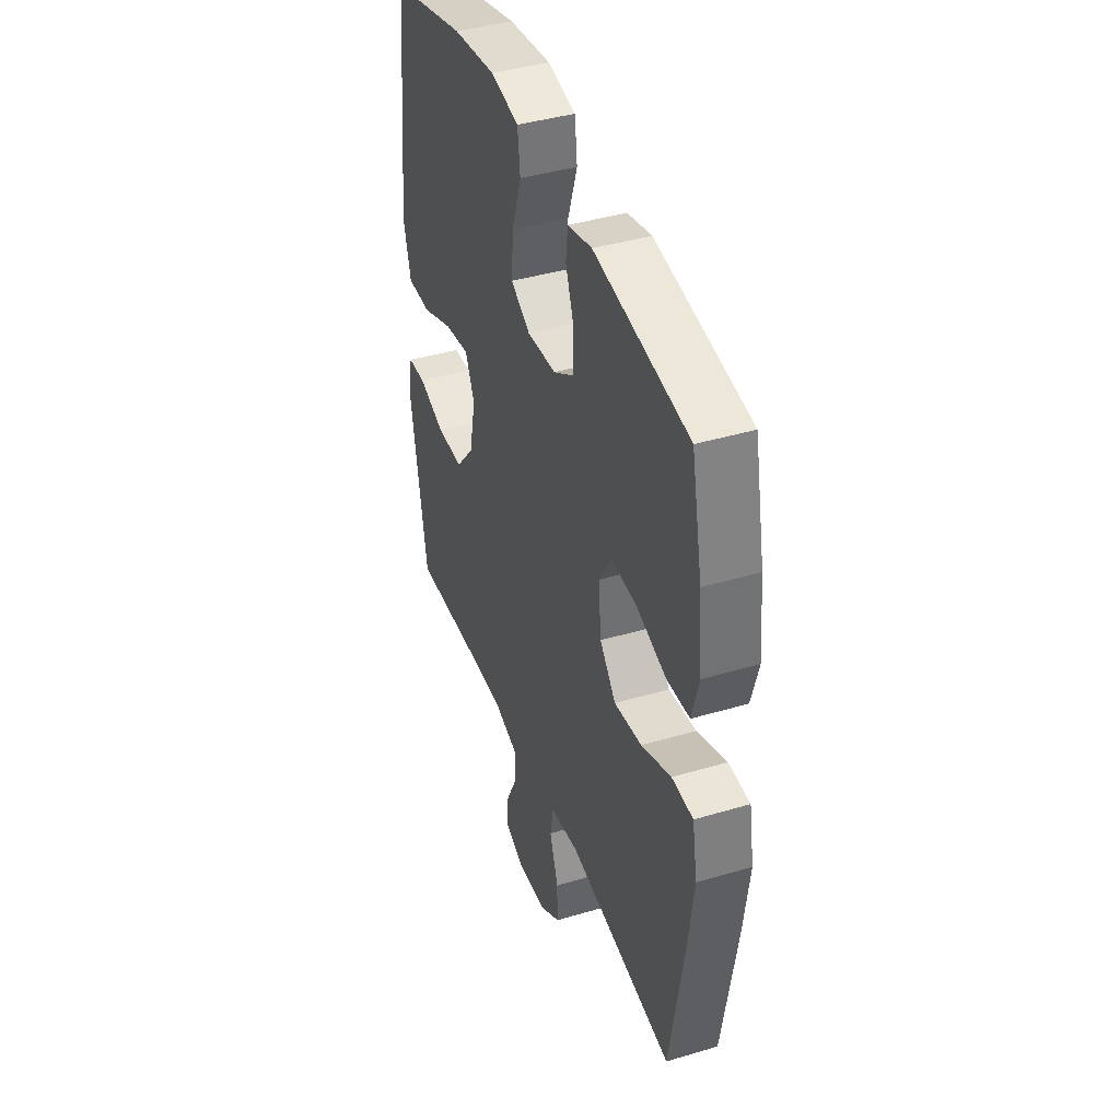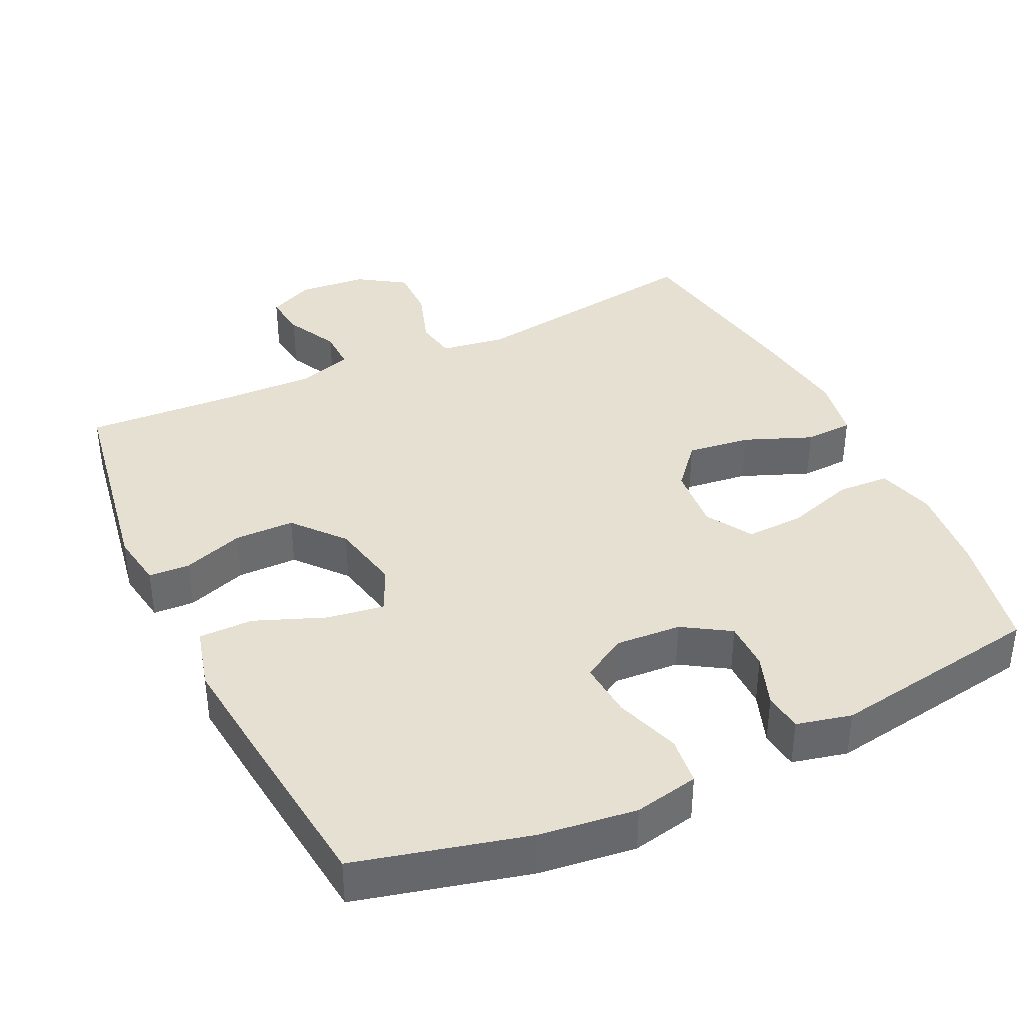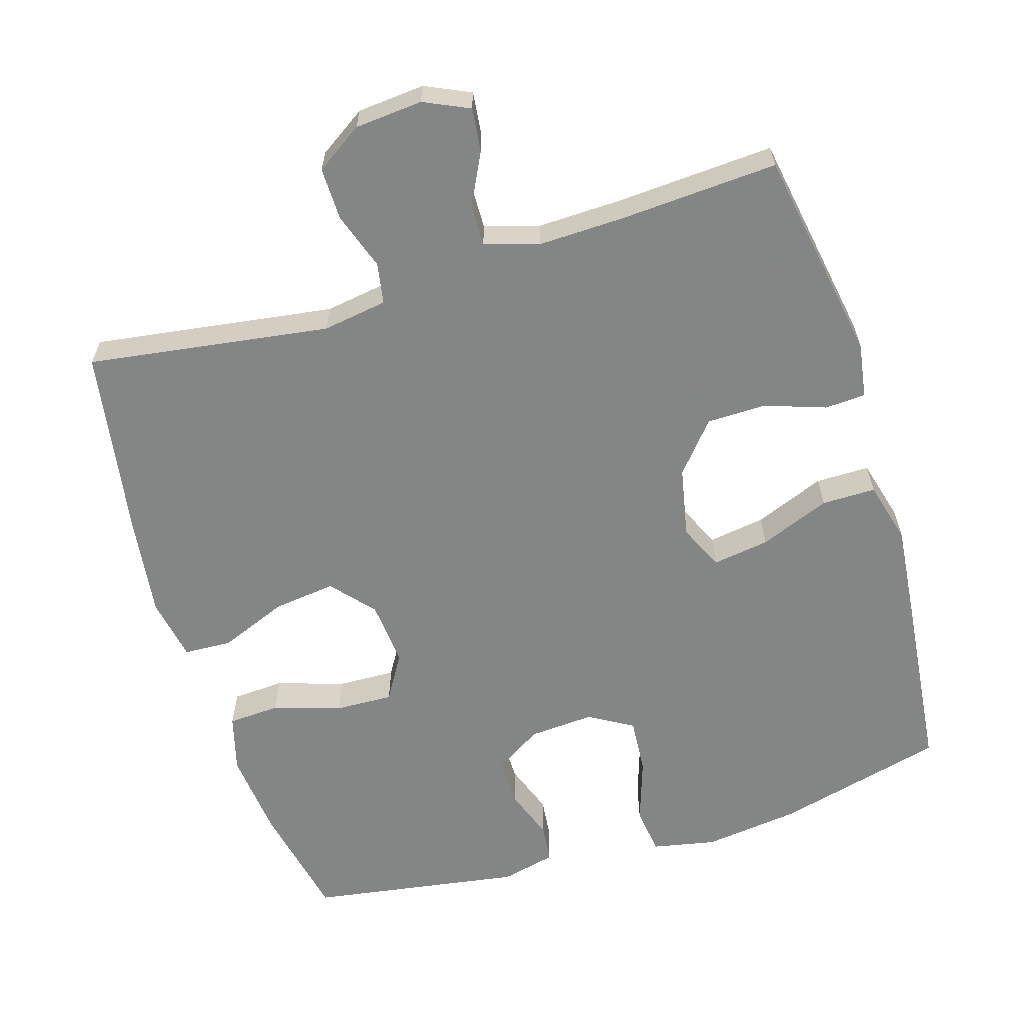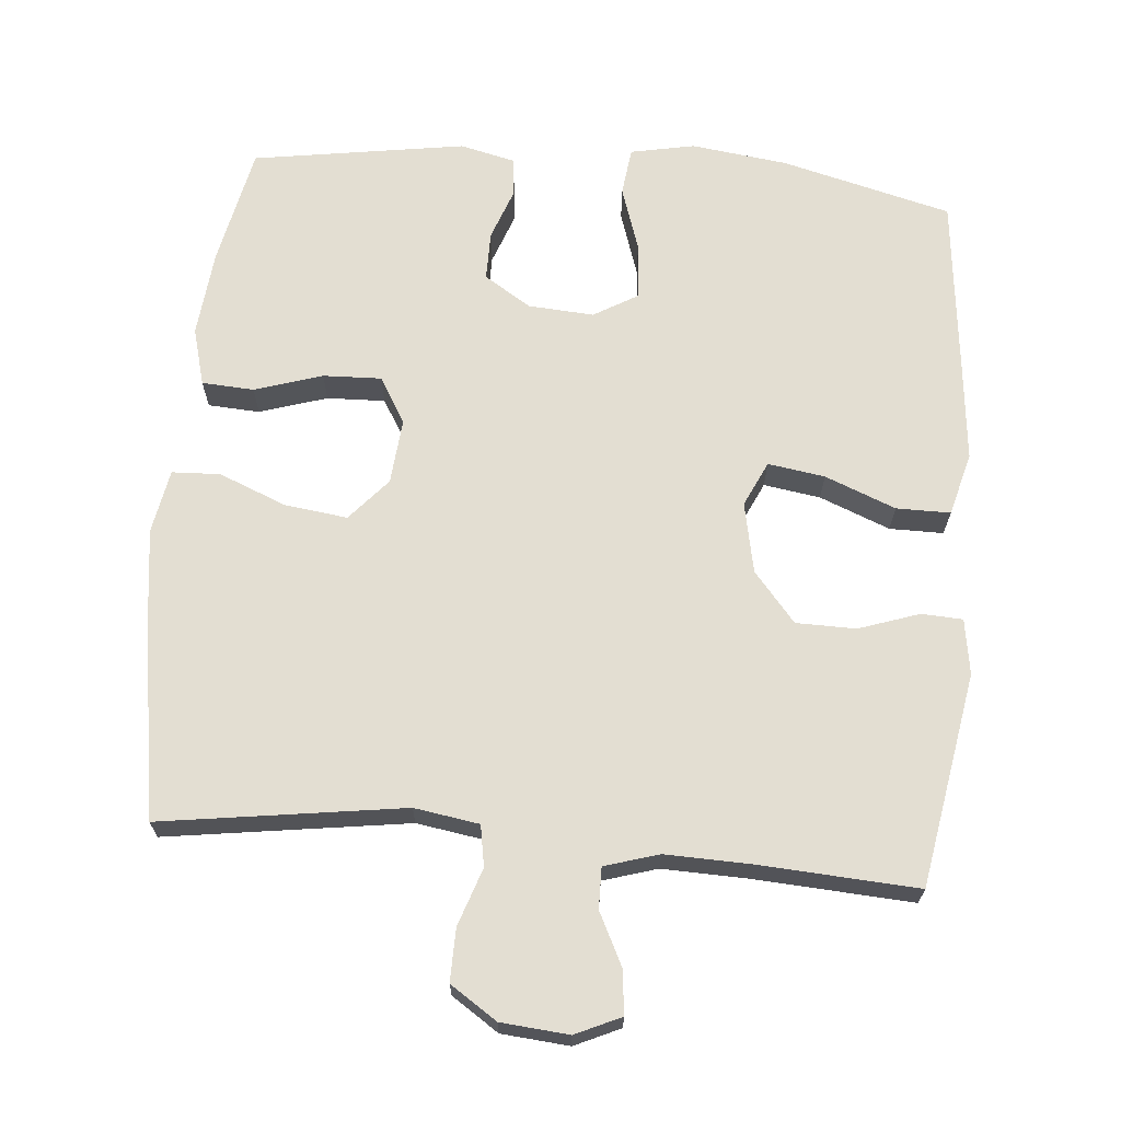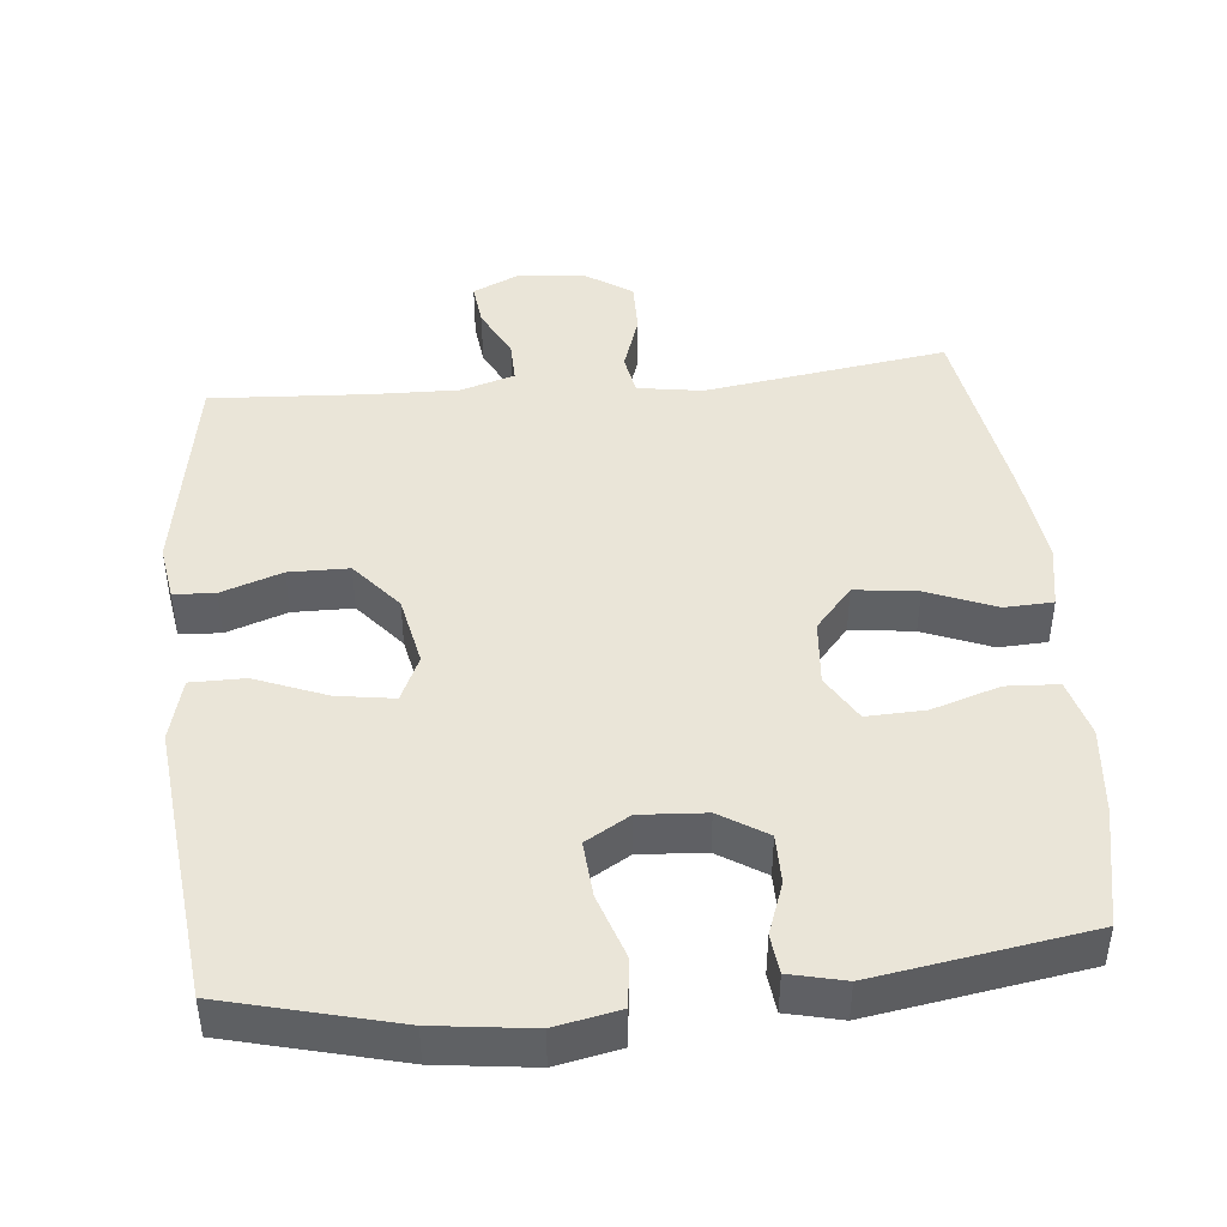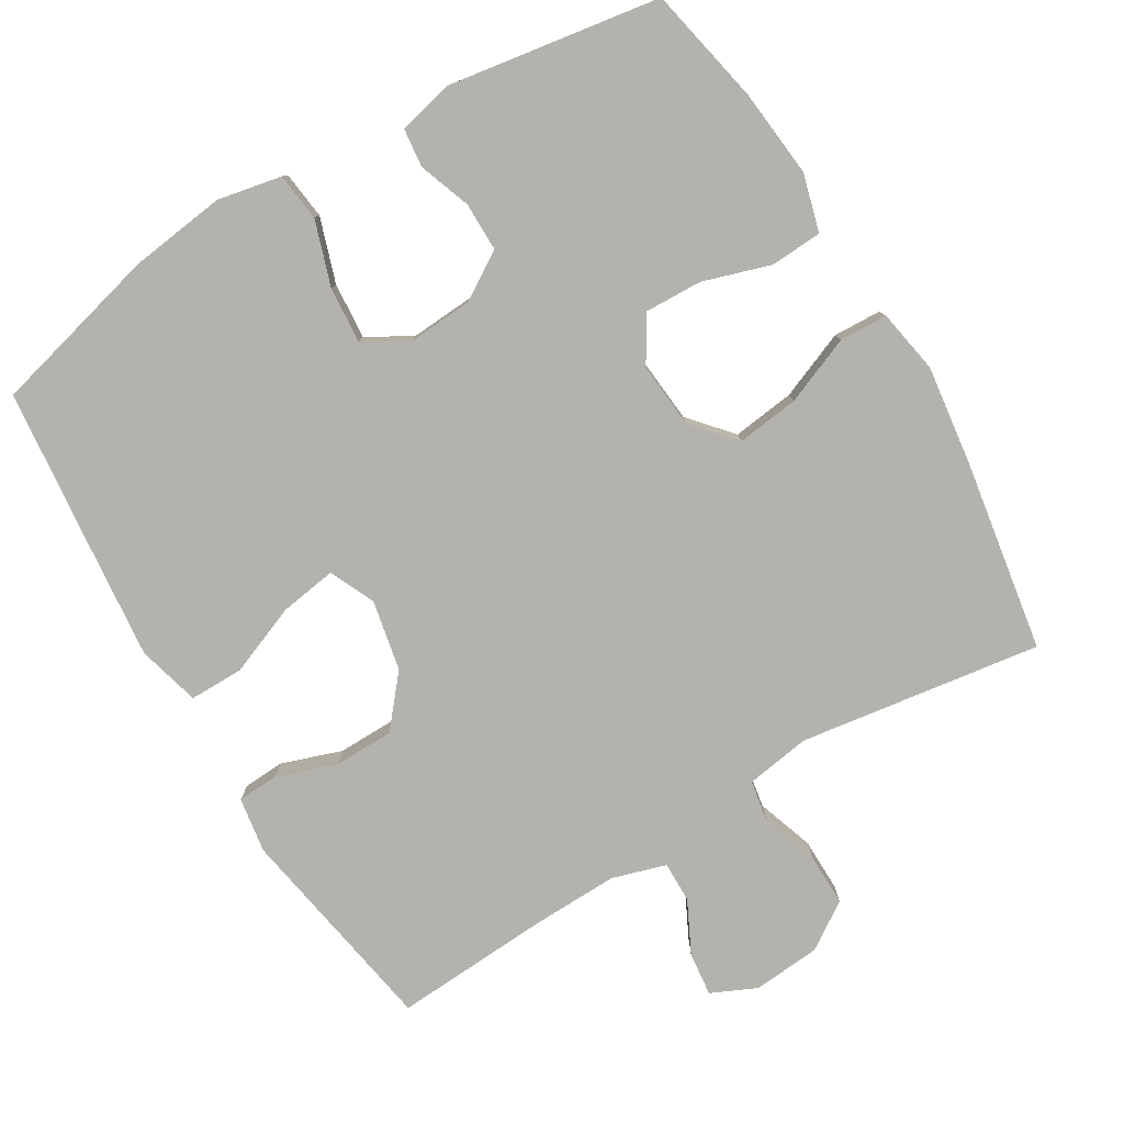
<metadata>
{"format":"obj","ext":"obj","renderer":"f3d","projection":"perspective","resolution":1024,"background":"white","views":[{"elev":41.3,"azim":70.2,"up":"+Z"},{"elev":38.4,"azim":-25.6,"up":"+Y"},{"elev":-61.6,"azim":-162.9,"up":"+Y"},{"elev":67.4,"azim":-174.9,"up":"+Y"},{"elev":44.6,"azim":-5.6,"up":"+Y"},{"elev":-79.5,"azim":31.0,"up":"+Y"}]}
</metadata>
<code>
v 0.5 0.07 -0.5
v 0.164 0.07 -0.451
v 0.074 0.07 -0.465
v 0.064 0.07 -0.522
v 0.091 0.07 -0.602
v 0.092 0.07 -0.675
v 0.027 0.07 -0.718
v -0.067 0.07 -0.726
v -0.13 0.07 -0.697
v -0.123 0.07 -0.636
v -0.087 0.07 -0.564
v -0.086 0.07 -0.507
v -0.161 0.07 -0.484
v -0.28 0.07 -0.487
v -0.5 0.07 -0.5
v -0.551 0.07 -0.203
v -0.539 0.07 -0.126
v -0.482 0.07 -0.123
v -0.398 0.07 -0.152
v -0.315 0.07 -0.151
v -0.257 0.07 -0.082
v -0.237 0.07 0.016
v -0.266 0.07 0.079
v -0.345 0.07 0.067
v -0.443 0.07 0.028
v -0.518 0.07 0.028
v -0.541 0.07 0.115
v -0.527 0.07 0.251
v -0.5 0.07 0.5
v -0.264 0.07 0.56
v -0.13 0.07 0.577
v -0.041 0.07 0.559
v -0.033 0.07 0.492
v -0.063 0.07 0.402
v -0.069 0.07 0.324
v -0.008 0.07 0.288
v 0.083 0.07 0.294
v 0.148 0.07 0.335
v 0.148 0.07 0.403
v 0.122 0.07 0.475
v 0.128 0.07 0.529
v 0.204 0.07 0.547
v 0.5 0.07 0.5
v 0.534 0.07 0.335
v 0.546 0.07 0.213
v 0.524 0.07 0.133
v 0.452 0.07 0.129
v 0.358 0.07 0.159
v 0.277 0.07 0.162
v 0.239 0.07 0.098
v 0.247 0.07 0.007
v 0.298 0.07 -0.052
v 0.385 0.07 -0.041
v 0.479 0.07 -0.003
v 0.546 0.07 -0.006
v 0.562 0.07 -0.095
v 0.544 0.07 -0.232
v 0.5 0 -0.5
v 0.164 0 -0.451
v 0.074 0 -0.465
v 0.064 0 -0.522
v 0.091 0 -0.602
v 0.092 0 -0.675
v 0.027 0 -0.718
v -0.067 0 -0.726
v -0.13 0 -0.697
v -0.123 0 -0.636
v -0.087 0 -0.564
v -0.086 0 -0.507
v -0.161 0 -0.484
v -0.28 0 -0.487
v -0.5 0 -0.5
v -0.551 0 -0.203
v -0.539 0 -0.126
v -0.482 0 -0.123
v -0.398 0 -0.152
v -0.315 0 -0.151
v -0.257 0 -0.082
v -0.237 0 0.016
v -0.266 0 0.079
v -0.345 0 0.067
v -0.443 0 0.028
v -0.518 0 0.028
v -0.541 0 0.115
v -0.527 0 0.251
v -0.5 0 0.5
v -0.264 0 0.56
v -0.13 0 0.577
v -0.041 0 0.559
v -0.033 0 0.492
v -0.063 0 0.402
v -0.069 0 0.324
v -0.008 0 0.288
v 0.083 0 0.294
v 0.148 0 0.335
v 0.148 0 0.403
v 0.122 0 0.475
v 0.128 0 0.529
v 0.204 0 0.547
v 0.5 0 0.5
v 0.534 0 0.335
v 0.546 0 0.213
v 0.524 0 0.133
v 0.452 0 0.129
v 0.358 0 0.159
v 0.277 0 0.162
v 0.239 0 0.098
v 0.247 0 0.007
v 0.298 0 -0.052
v 0.385 0 -0.041
v 0.479 0 -0.003
v 0.546 0 -0.006
v 0.562 0 -0.095
v 0.544 0 -0.232
f 56 57 1 2
f 53 54 55 56
f 52 53 56 2
f 51 52 2 3
f 50 51 3
f 45 46 47 48
f 45 48 49
f 44 45 49
f 43 44 49
f 42 43 49
f 39 40 41 42
f 38 39 42 49
f 37 38 49 50
f 31 32 33 34
f 31 34 35
f 30 31 35
f 29 30 35
f 28 29 35 36
f 24 25 26 27
f 23 24 27 28
f 16 17 18 19
f 14 15 16 19
f 13 14 19 20
f 12 13 20 21
f 8 9 10 11
f 8 11 12
f 7 8 12
f 4 5 6 7
f 3 4 7 12
f 23 28 36 37
f 22 23 37 50
f 21 22 50
f 3 12 21 50
f 59 58 114 113
f 113 112 111 110
f 59 113 110 109
f 60 59 109 108
f 60 108 107
f 105 104 103 102
f 106 105 102
f 106 102 101
f 106 101 100
f 106 100 99
f 99 98 97 96
f 106 99 96 95
f 107 106 95 94
f 91 90 89 88
f 92 91 88
f 92 88 87
f 92 87 86
f 93 92 86 85
f 84 83 82 81
f 85 84 81 80
f 76 75 74 73
f 76 73 72 71
f 77 76 71 70
f 78 77 70 69
f 68 67 66 65
f 69 68 65
f 69 65 64
f 64 63 62 61
f 69 64 61 60
f 94 93 85 80
f 107 94 80 79
f 107 79 78
f 107 78 69 60
f 1 58 59 2
f 2 59 60 3
f 3 60 61 4
f 4 61 62 5
f 5 62 63 6
f 6 63 64 7
f 7 64 65 8
f 8 65 66 9
f 9 66 67 10
f 10 67 68 11
f 11 68 69 12
f 12 69 70 13
f 13 70 71 14
f 14 71 72 15
f 15 72 73 16
f 16 73 74 17
f 17 74 75 18
f 18 75 76 19
f 19 76 77 20
f 20 77 78 21
f 21 78 79 22
f 22 79 80 23
f 23 80 81 24
f 24 81 82 25
f 25 82 83 26
f 26 83 84 27
f 27 84 85 28
f 28 85 86 29
f 29 86 87 30
f 30 87 88 31
f 31 88 89 32
f 32 89 90 33
f 33 90 91 34
f 34 91 92 35
f 35 92 93 36
f 36 93 94 37
f 37 94 95 38
f 38 95 96 39
f 39 96 97 40
f 40 97 98 41
f 41 98 99 42
f 42 99 100 43
f 43 100 101 44
f 44 101 102 45
f 45 102 103 46
f 46 103 104 47
f 47 104 105 48
f 48 105 106 49
f 49 106 107 50
f 50 107 108 51
f 51 108 109 52
f 52 109 110 53
f 53 110 111 54
f 54 111 112 55
f 55 112 113 56
f 56 113 114 57
f 57 114 58 1

</code>
